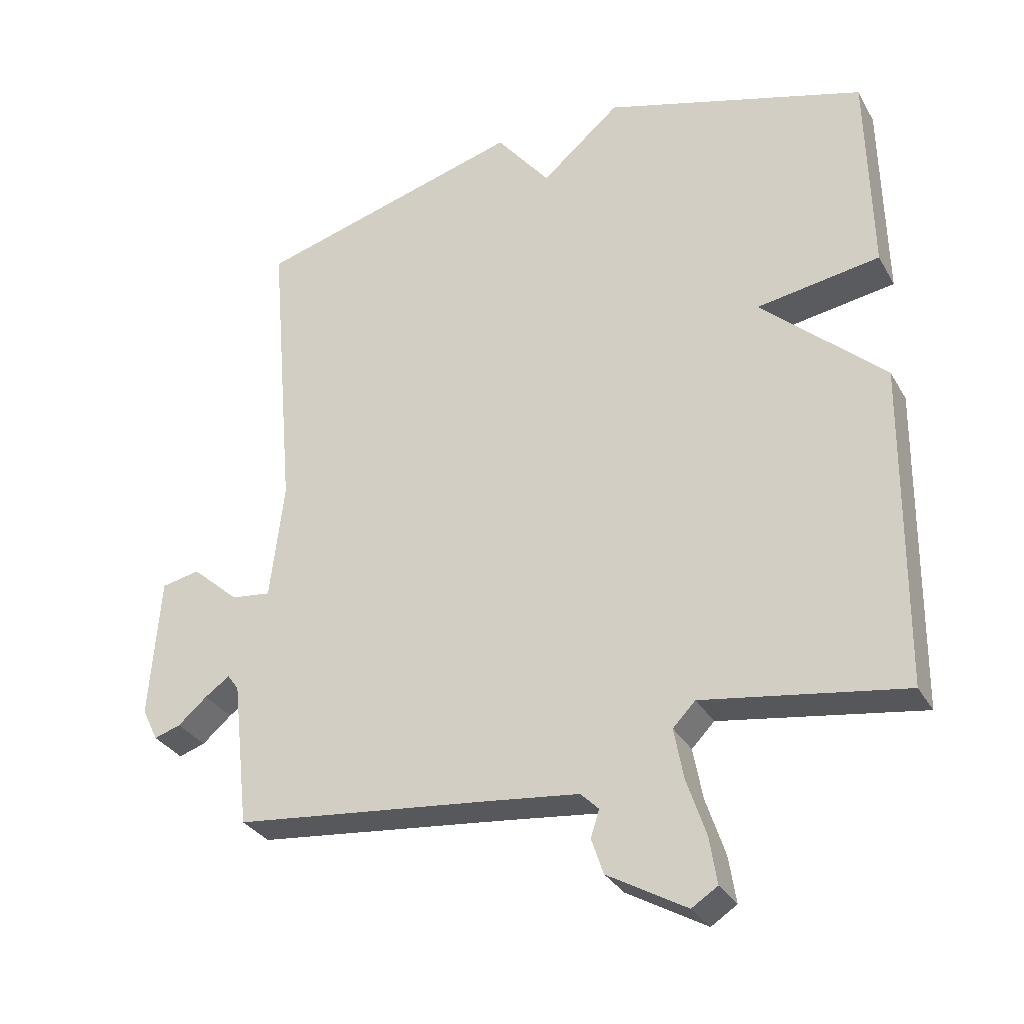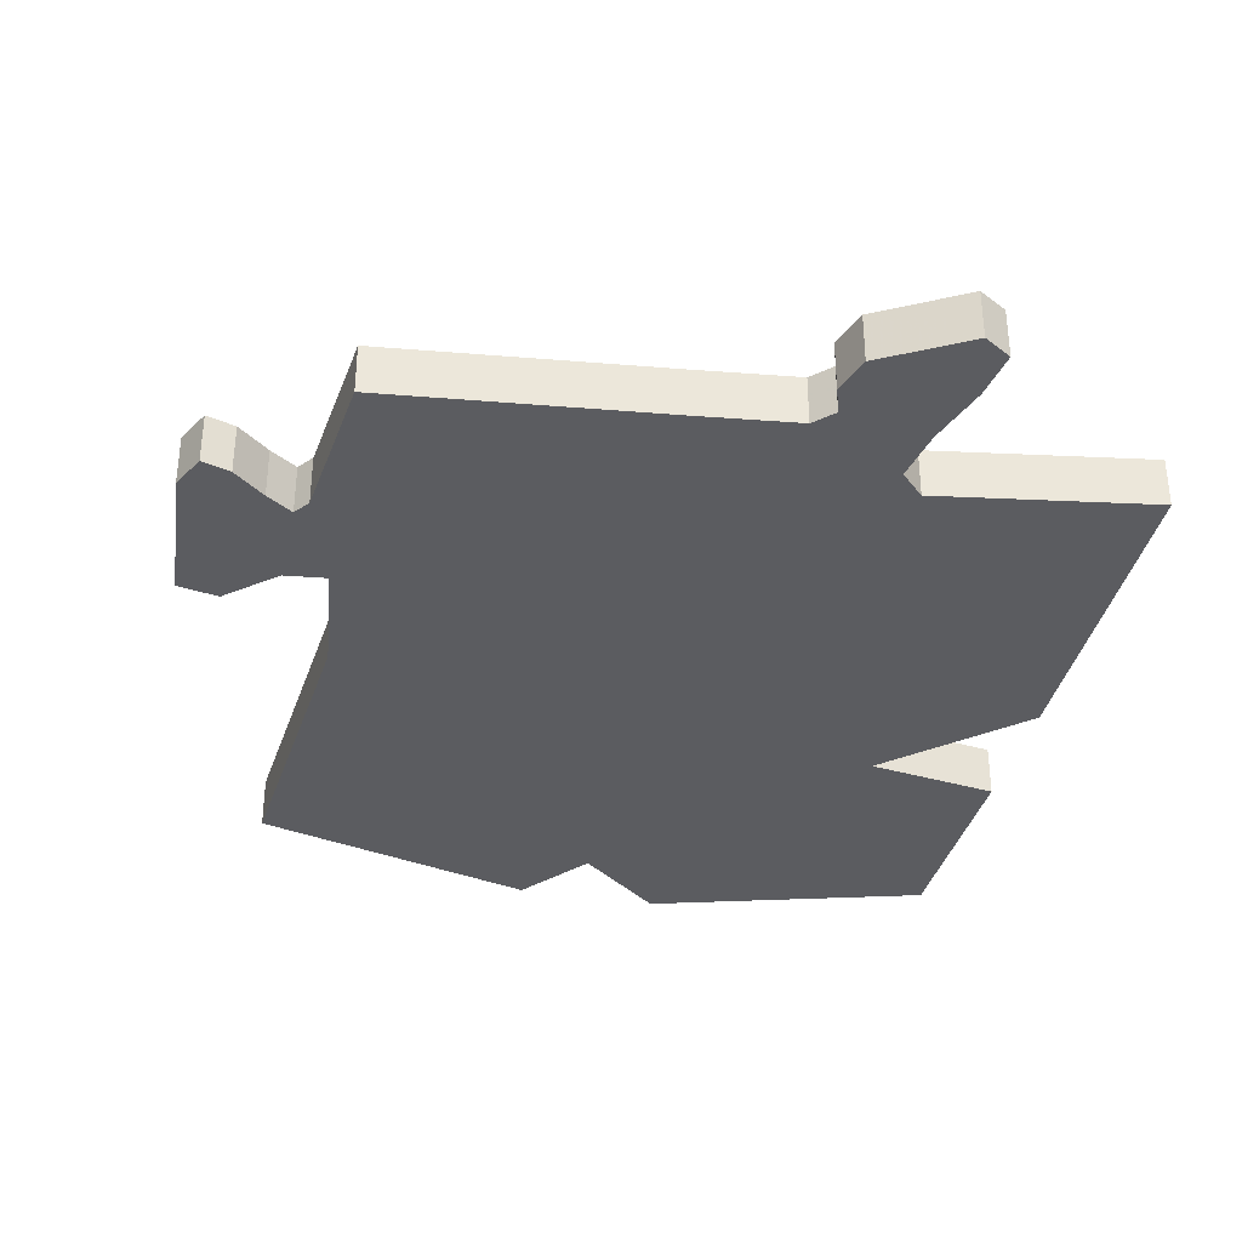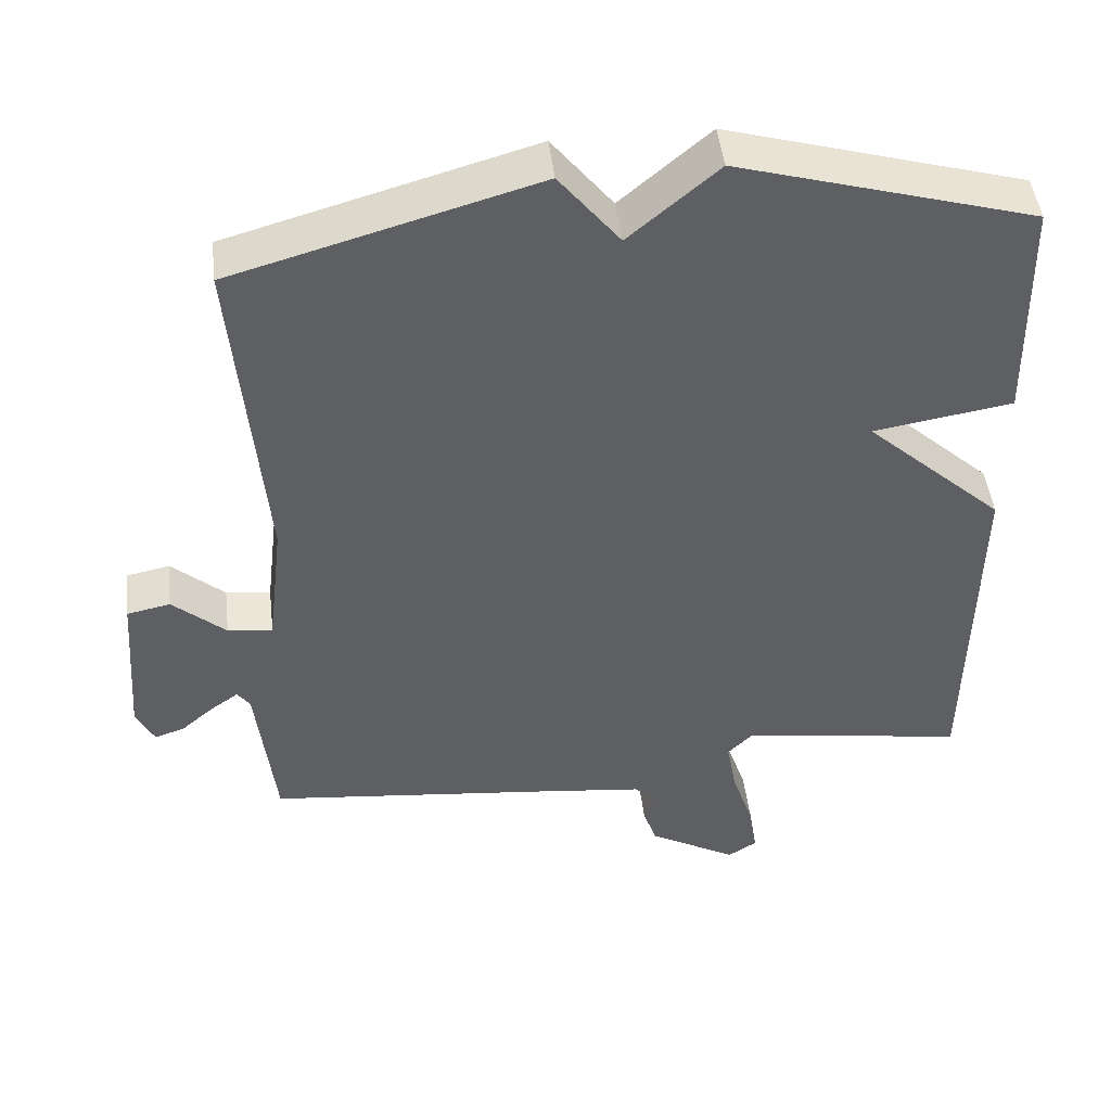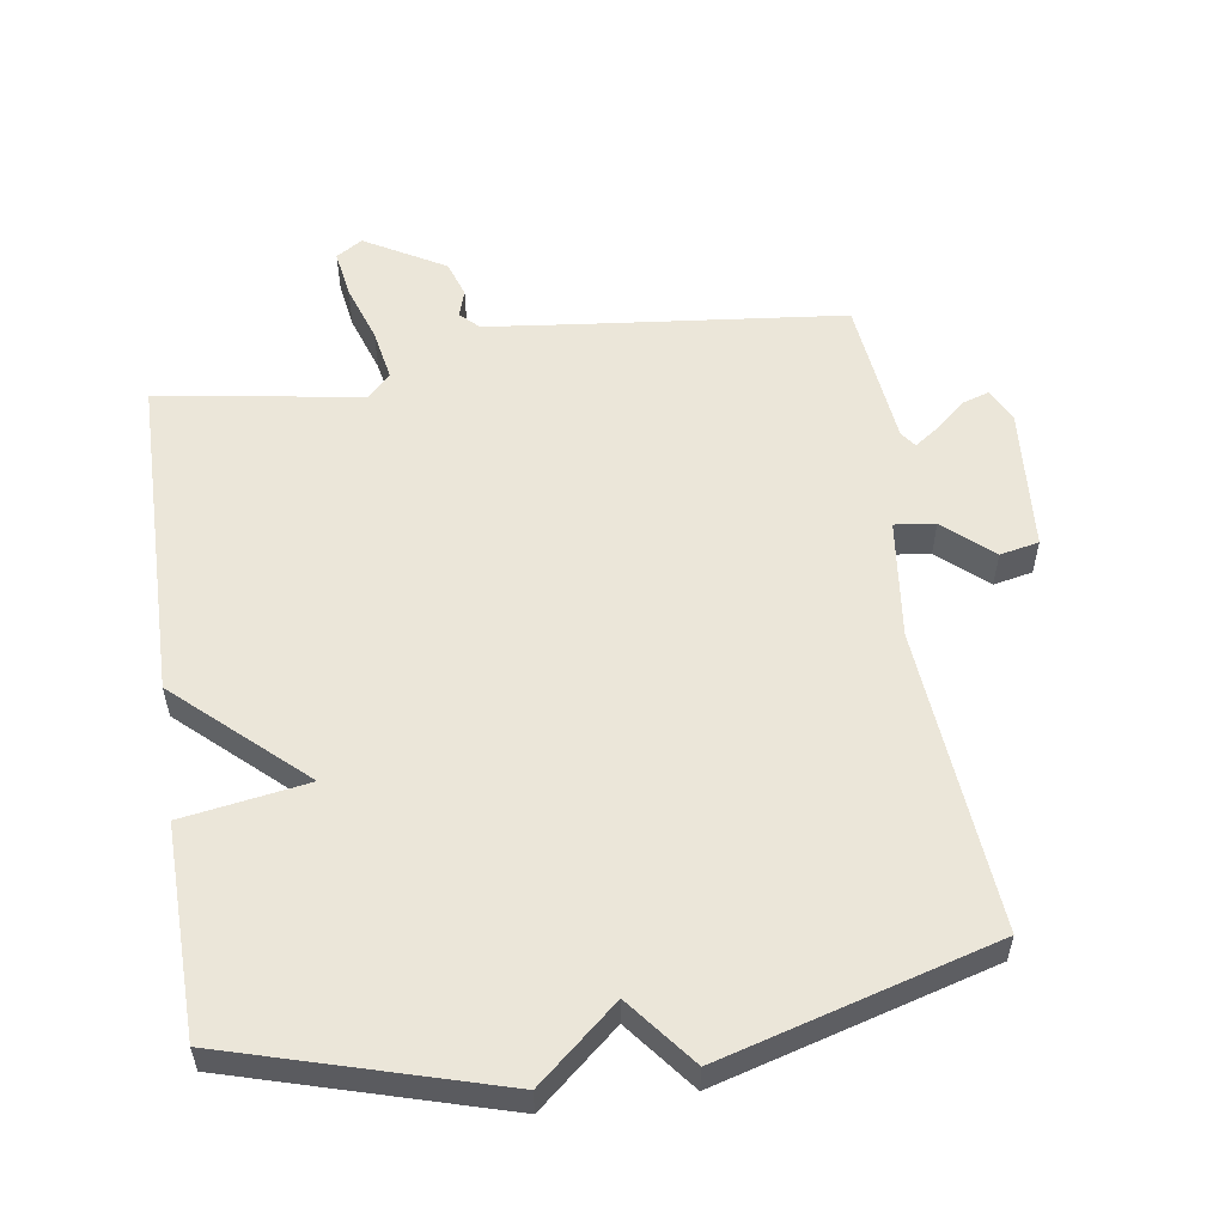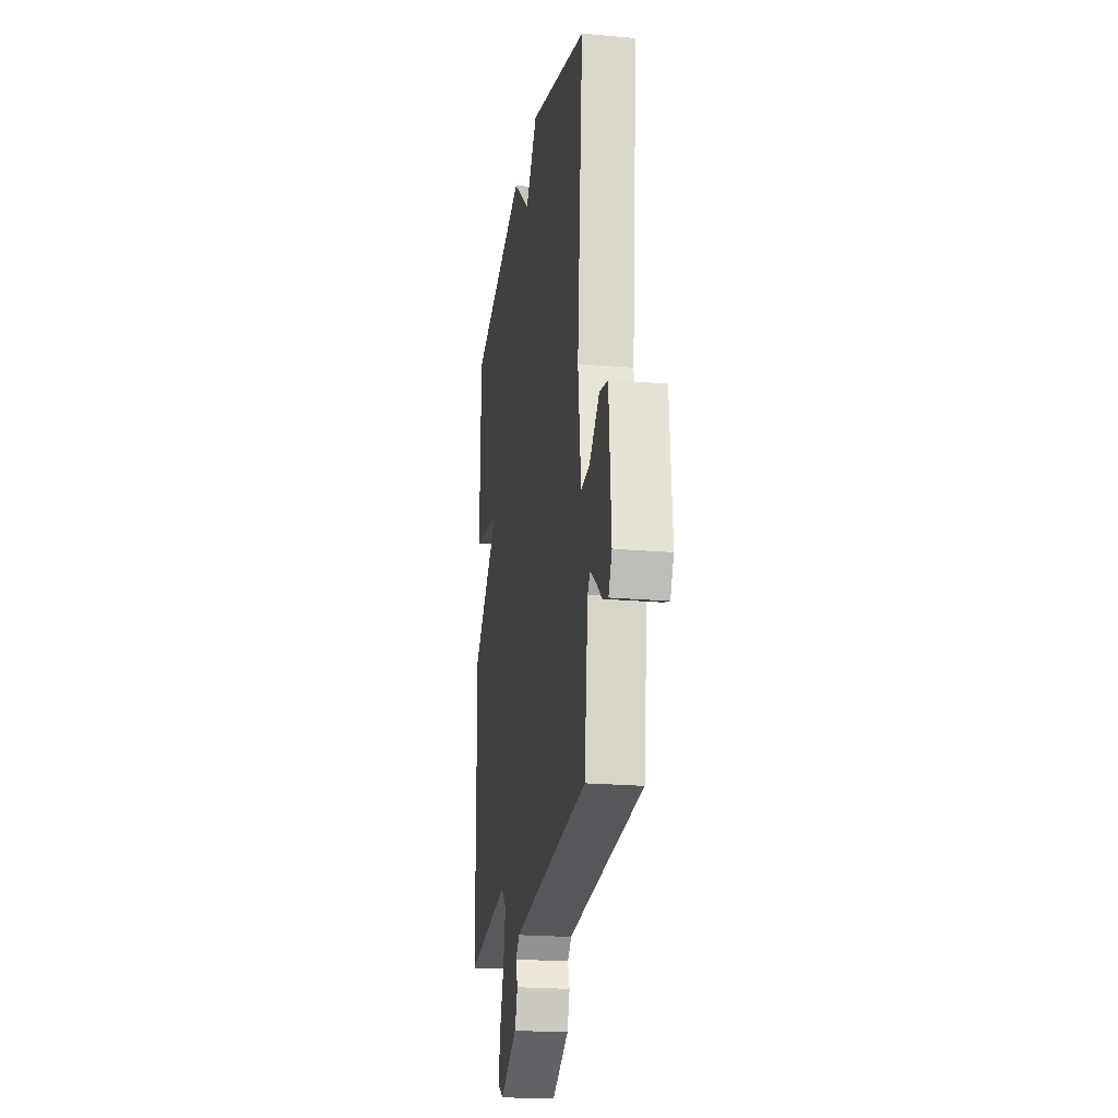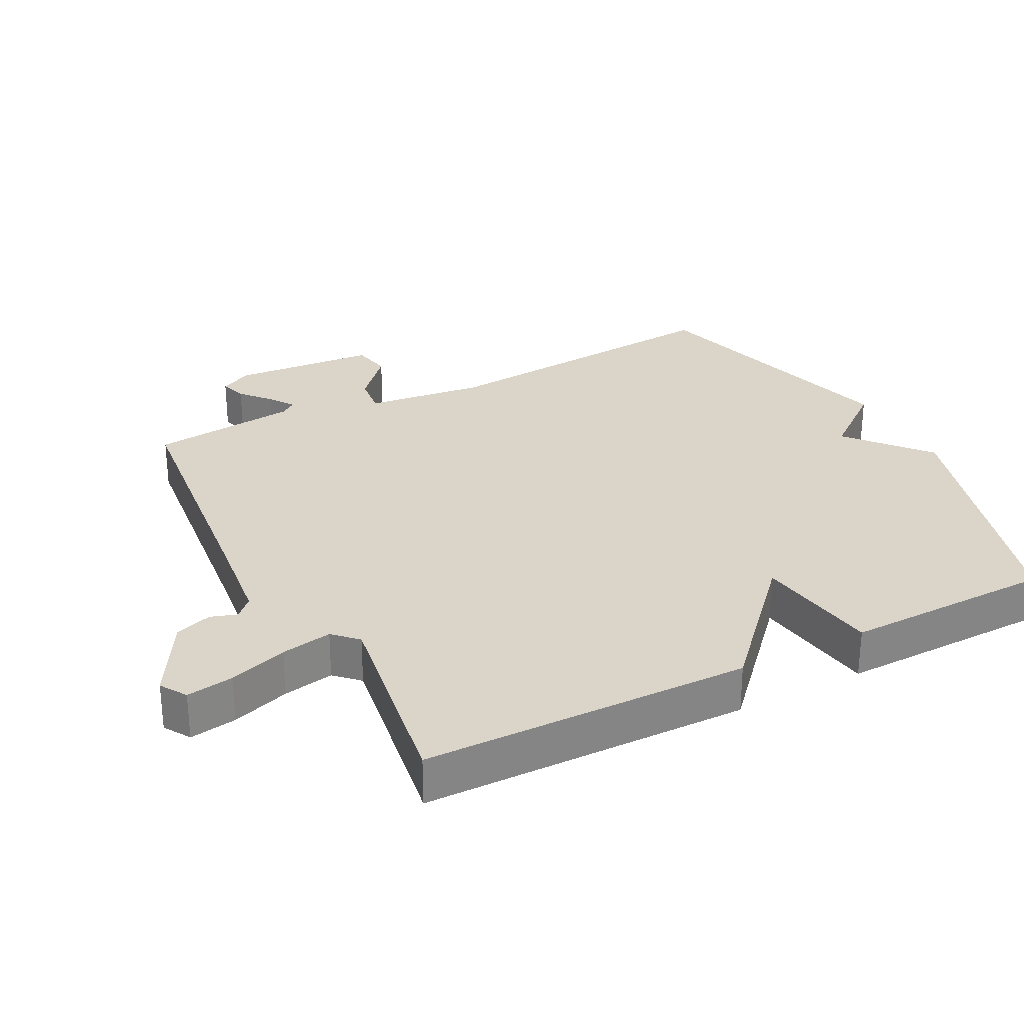
<metadata>
{"format":"obj","ext":"obj","renderer":"f3d","projection":"perspective","resolution":1024,"background":"white","views":[{"elev":-31.2,"azim":-154.9,"up":"+Z"},{"elev":-34.8,"azim":167.6,"up":"+Y"},{"elev":47.1,"azim":173.3,"up":"+Z"},{"elev":55.7,"azim":-8.5,"up":"+Y"},{"elev":-21.2,"azim":81.0,"up":"+Z"},{"elev":29.2,"azim":-117.2,"up":"+Y"}]}
</metadata>
<code>
v 0.5 0.07 0.5
v 0.461 0.07 0.049
v 0.482 0.07 -0.128
v 0.542 0.07 -0.121
v 0.613 0.07 -0.058
v 0.671 0.07 -0.07
v 0.687 0.07 -0.284
v 0.663 0.07 -0.333
v 0.623 0.07 -0.32
v 0.579 0.07 -0.282
v 0.542 0.07 -0.256
v 0.525 0.07 -0.279
v 0.5 0.07 -0.5
v 0.113 0.07 -0.541
v -0.027 0.07 -0.557
v -0.054 0.07 -0.584
v -0.041 0.07 -0.624
v -0.059 0.07 -0.678
v -0.178 0.07 -0.746
v -0.217 0.07 -0.721
v -0.206 0.07 -0.651
v -0.177 0.07 -0.564
v -0.163 0.07 -0.488
v -0.197 0.07 -0.453
v -0.5 0.07 -0.5
v -0.506 0.07 -0.012
v -0.32 0.07 0.158
v -0.506 0.07 0.188
v -0.5 0.07 0.5
v -0.105 0.07 0.615
v 0.014 0.07 0.513
v 0.095 0.07 0.615
v 0.5 0 0.5
v 0.461 0 0.049
v 0.482 0 -0.128
v 0.542 0 -0.121
v 0.613 0 -0.058
v 0.671 0 -0.07
v 0.687 0 -0.284
v 0.663 0 -0.333
v 0.623 0 -0.32
v 0.579 0 -0.282
v 0.542 0 -0.256
v 0.525 0 -0.279
v 0.5 0 -0.5
v 0.113 0 -0.541
v -0.027 0 -0.557
v -0.054 0 -0.584
v -0.041 0 -0.624
v -0.059 0 -0.678
v -0.178 0 -0.746
v -0.217 0 -0.721
v -0.206 0 -0.651
v -0.177 0 -0.564
v -0.163 0 -0.488
v -0.197 0 -0.453
v -0.5 0 -0.5
v -0.506 0 -0.012
v -0.32 0 0.158
v -0.506 0 0.188
v -0.5 0 0.5
v -0.105 0 0.615
v 0.014 0 0.513
v 0.095 0 0.615
f 31 32 1 2
f 30 31 2
f 29 30 2
f 28 29 2
f 27 28 2
f 27 2 3
f 26 27 3
f 25 26 3
f 24 25 3
f 23 24 3 4
f 22 23 4
f 20 21 22
f 19 20 22
f 18 19 22
f 17 18 22
f 16 17 22
f 15 16 22
f 14 15 22 4
f 12 13 14 4
f 4 5 6
f 12 4 6
f 11 12 6
f 6 7 8
f 11 6 8
f 10 11 8
f 8 9 10
f 34 33 64 63
f 34 63 62
f 34 62 61
f 34 61 60
f 34 60 59
f 35 34 59
f 35 59 58
f 35 58 57
f 35 57 56
f 36 35 56 55
f 36 55 54
f 54 53 52
f 54 52 51
f 54 51 50
f 54 50 49
f 54 49 48
f 54 48 47
f 36 54 47 46
f 36 46 45 44
f 38 37 36
f 38 36 44
f 38 44 43
f 40 39 38
f 40 38 43
f 40 43 42
f 42 41 40
f 1 33 34 2
f 2 34 35 3
f 3 35 36 4
f 4 36 37 5
f 5 37 38 6
f 6 38 39 7
f 7 39 40 8
f 8 40 41 9
f 9 41 42 10
f 10 42 43 11
f 11 43 44 12
f 12 44 45 13
f 13 45 46 14
f 14 46 47 15
f 15 47 48 16
f 16 48 49 17
f 17 49 50 18
f 18 50 51 19
f 19 51 52 20
f 20 52 53 21
f 21 53 54 22
f 22 54 55 23
f 23 55 56 24
f 24 56 57 25
f 25 57 58 26
f 26 58 59 27
f 27 59 60 28
f 28 60 61 29
f 29 61 62 30
f 30 62 63 31
f 31 63 64 32
f 32 64 33 1

</code>
